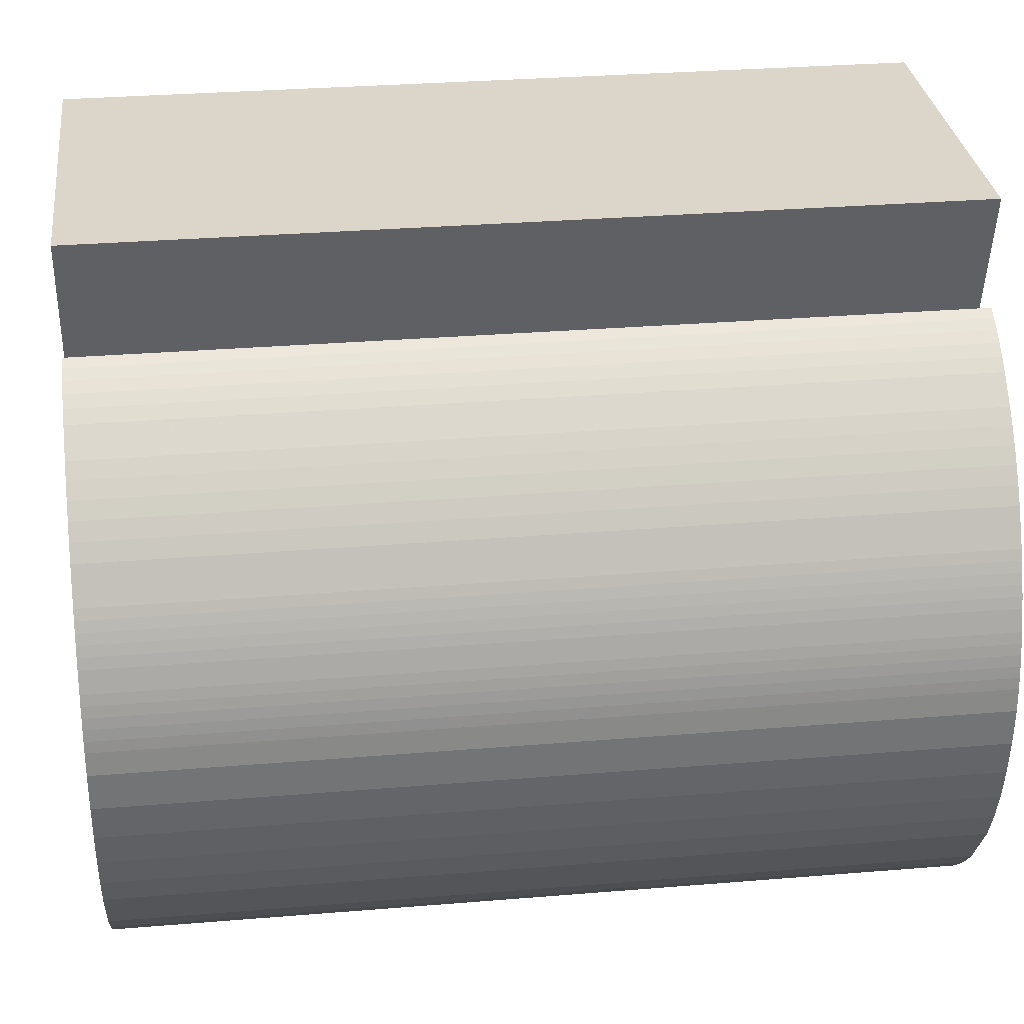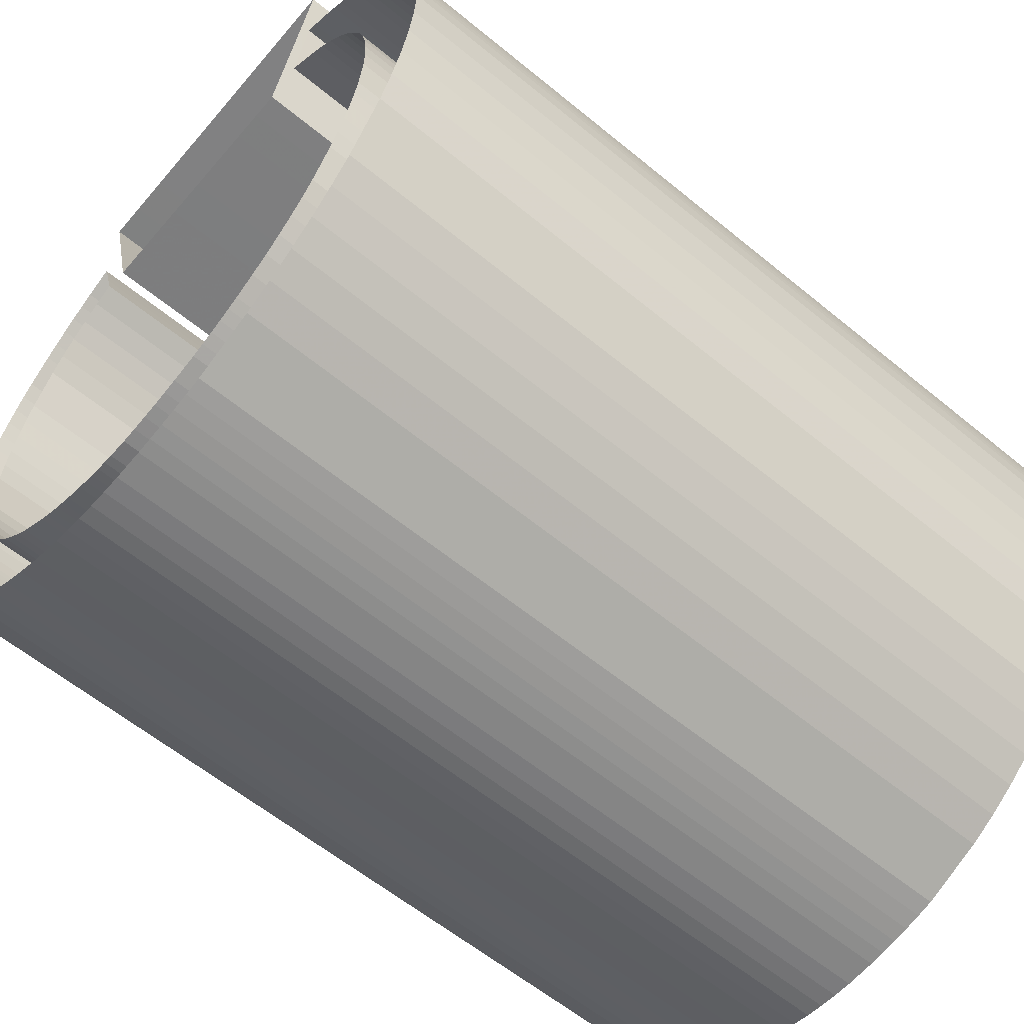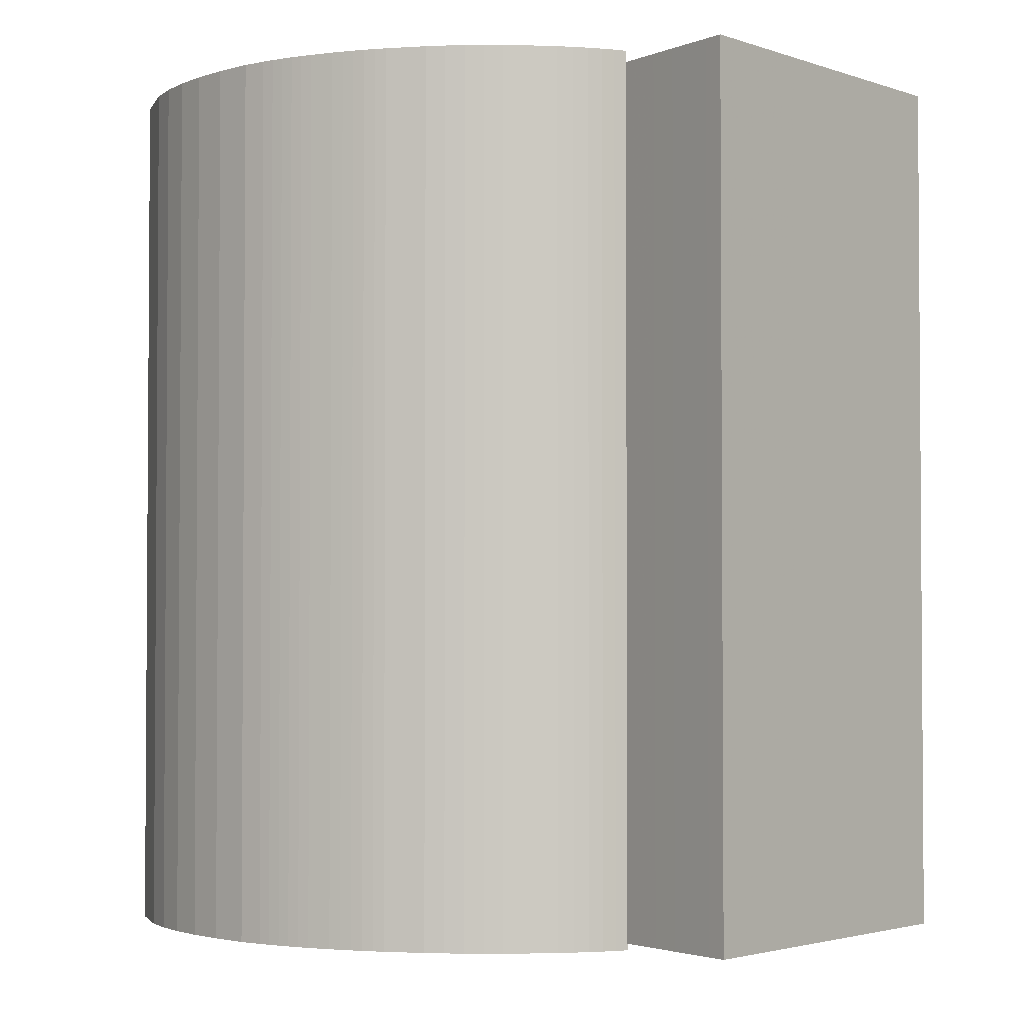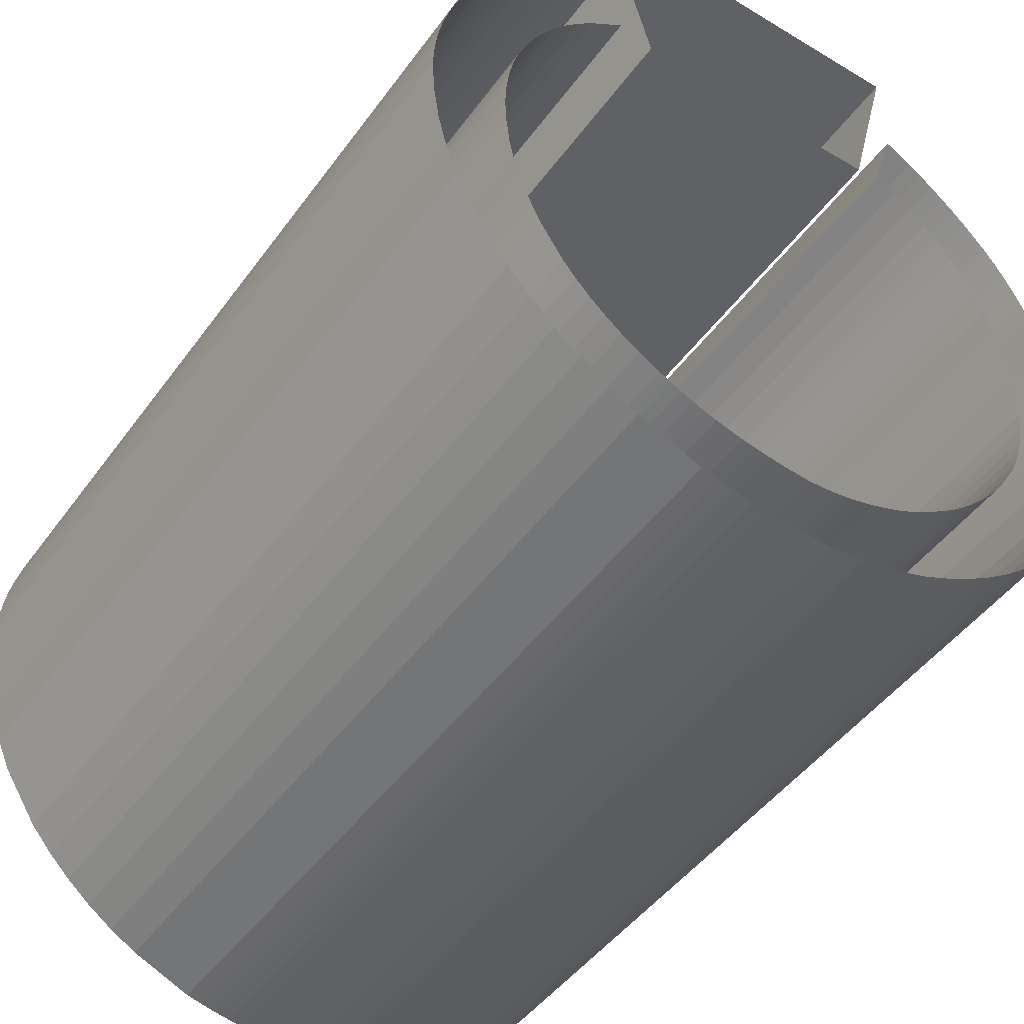
<metadata>
{"format":"obj","ext":"obj","renderer":"f3d","projection":"perspective","resolution":1024,"background":"white","views":[{"elev":30.7,"azim":83.2,"up":"+Y"},{"elev":-59.8,"azim":49.8,"up":"+Y"},{"elev":-2.5,"azim":130.6,"up":"+Z"},{"elev":-46.9,"azim":146.0,"up":"+Y"}]}
</metadata>
<code>
v -0.219 0.3524 0
v -0.2158 0.342 0
v -0.2122 0.3303 0
v -0.2083 0.3173 0
v -0.2041 0.303 0
v -0.1947 0.2707 0
v -0.219 0.2551 0
v -0.2415 0.2379 0
v -0.2621 0.219 0
v -0.2809 0.1985 0
v -0.2979 0.1763 0
v -0.3263 0.1269 0
v -0.3373 0.1001 0
v -0.3464 0.07259 0
v -0.3534 0.04429 0
v -0.3584 0.01522 0
v -0.3615 -0.01463 0
v -0.3616 -0.07666 0
v -0.3587 -0.1012 0
v -0.3541 -0.1251 0
v -0.3476 -0.1484 0
v -0.3392 -0.171 0
v -0.3291 -0.1931 0
v -0.3033 -0.2354 0
v -0.2881 -0.2554 0
v -0.2721 -0.2742 0
v -0.2553 -0.2918 0
v -0.2377 -0.3083 0
v -0.2192 -0.3236 0
v -0.1798 -0.3507 0
v -0.1688 -0.3571 0
v -0.1577 -0.3632 0
v -0.1465 -0.3688 0
v -0.135 -0.374 0
v -0.1234 -0.3789 0
v -0.09973 -0.3874 0
v -0.08771 -0.391 0
v -0.07569 -0.3941 0
v -0.06368 -0.3968 0
v -0.05166 -0.3989 0
v -0.03964 -0.4005 0
v -0.0156 -0.4023 0
v 0.002783 -0.4013 0
v 0.02073 -0.3996 0
v 0.03823 -0.3975 0
v 0.05528 -0.3948 0
v 0.0719 -0.3915 0
v 0.1038 -0.3833 0
v 0.1187 -0.3781 0
v 0.1332 -0.3725 0
v 0.1472 -0.3664 0
v 0.1607 -0.3601 0
v 0.1739 -0.3533 0
v 0.1988 -0.3385 0
v 0.2205 -0.3236 0
v 0.2406 -0.3076 0
v 0.2593 -0.2905 0
v 0.2763 -0.2723 0
v 0.2918 -0.253 0
v 0.3182 -0.211 0
v 0.3291 -0.1888 0
v 0.3385 -0.1665 0
v 0.3463 -0.144 0
v 0.3527 -0.1213 0
v 0.3576 -0.09843 0
v 0.363 -0.05224 0
v 0.3635 -0.02322 0
v 0.362 0.004915 0
v 0.3584 0.03216 0
v 0.3528 0.05852 0
v 0.3451 0.084 0
v 0.3236 0.1323 0
v 0.3104 0.155 0
v 0.2957 0.1766 0
v 0.2794 0.1971 0
v 0.2616 0.2165 0
v 0.2422 0.2347 0
v 0.1988 0.268 0
v 0.2009 0.2775 0
v 0.2032 0.2884 0
v 0.2058 0.3005 0
v 0.2087 0.3138 0
v 0.2119 0.3285 0
v 0.2191 0.3616 0
v 0.2325 0.3551 0
v 0.2462 0.3473 0
v 0.2602 0.3382 0
v 0.2745 0.3277 0
v 0.2892 0.3159 0
v 0.3195 0.2883 0
v 0.3347 0.2727 0
v 0.3491 0.2561 0
v 0.3628 0.2385 0
v 0.3758 0.2199 0
v 0.3881 0.2003 0
v 0.4104 0.1581 0
v 0.4161 0.1459 0
v 0.4214 0.1336 0
v 0.4264 0.121 0
v 0.431 0.1082 0
v 0.4354 0.09522 0
v 0.443 0.06852 0
v 0.4463 0.05523 0
v 0.4491 0.04172 0
v 0.4515 0.02798 0
v 0.4534 0.01403 0
v 0.4549 -0.0001523 0
v 0.4566 -0.02917 0
v 0.4536 -0.07647 0
v 0.4471 -0.1214 0
v 0.4369 -0.1641 0
v 0.4231 -0.2044 0
v 0.4058 -0.2424 0
v 0.3602 -0.3114 0
v 0.3329 -0.3422 0
v 0.3036 -0.3703 0
v 0.2724 -0.3957 0
v 0.2393 -0.4184 0
v 0.2042 -0.4384 0
v 0.1282 -0.4701 0
v 0.1075 -0.4752 0
v 0.08713 -0.4795 0
v 0.06716 -0.4829 0
v 0.04759 -0.4857 0
v 0.0284 -0.4876 0
v -0.00882 -0.4891 0
v -0.03219 -0.4885 0
v -0.05501 -0.4867 0
v -0.07727 -0.4837 0
v -0.09898 -0.4794 0
v -0.1201 -0.4739 0
v -0.1608 -0.4593 0
v -0.1947 -0.443 0
v -0.2268 -0.4253 0
v -0.257 -0.406 0
v -0.2853 -0.3853 0
v -0.3117 -0.3631 0
v -0.3589 -0.3141 0
v -0.3786 -0.2854 0
v -0.396 -0.2557 0
v -0.411 -0.2252 0
v -0.4236 -0.1938 0
v -0.4338 -0.1615 0
v -0.4471 -0.0943 0
v -0.4478 -0.08538 0
v -0.4484 -0.07647 0
v -0.4489 -0.06755 0
v -0.4493 -0.05864 0
v -0.4496 -0.04972 0
v -0.4498 -0.03189 0
v -0.4492 -0.006715 0
v -0.4472 0.0184 0
v -0.4441 0.04346 0
v -0.4396 0.06847 0
v -0.4339 0.09342 0
v -0.4186 0.1431 0
v -0.4096 0.1648 0
v -0.3995 0.1855 0
v -0.3885 0.2052 0
v -0.3765 0.224 0
v -0.3635 0.2419 0
v -0.3345 0.2748 0
v -0.3189 0.2902 0
v -0.3031 0.3046 0
v -0.2872 0.318 0
v -0.2711 0.3304 0
v -0.2549 0.3418 0
v -0.2218 0.3616 0
v 0.2137 0.4932 0
v 0.2079 0.4688 0
v 0.2012 0.4412 0
v 0.1937 0.4104 0
v 0.1853 0.3765 0
v 0.1762 0.3394 0
v 0.1554 0.2558 0
v 0.123 0.2558 0
v 0.08624 0.256 0
v 0.04521 0.2563 0
v -0.0001523 0.2567 0
v -0.04983 0.2572 0
v -0.1621 0.2585 0
v -0.168 0.2818 0
v -0.1747 0.3082 0
v -0.1822 0.3378 0
v -0.1905 0.3706 0
v -0.1997 0.4065 0
v -0.2205 0.4878 0
v -0.1761 0.4882 0
v -0.1258 0.4888 0
v -0.06963 0.4894 0
v -0.007601 0.4902 0
v 0.0603 0.4911 0
v 0.2137 0.4932 0
v -0.219 0.3524 -1.042
v -0.2158 0.342 -1.042
v -0.2122 0.3303 -1.042
v -0.2083 0.3173 -1.042
v -0.2041 0.303 -1.042
v -0.1947 0.2707 -1.042
v -0.219 0.2551 -1.042
v -0.2415 0.2379 -1.042
v -0.2621 0.219 -1.042
v -0.2809 0.1985 -1.042
v -0.2979 0.1763 -1.042
v -0.3263 0.1269 -1.042
v -0.3373 0.1001 -1.042
v -0.3464 0.07259 -1.042
v -0.3534 0.04429 -1.042
v -0.3584 0.01522 -1.042
v -0.3615 -0.01463 -1.042
v -0.3616 -0.07666 -1.042
v -0.3587 -0.1012 -1.042
v -0.3541 -0.1251 -1.042
v -0.3476 -0.1484 -1.042
v -0.3392 -0.171 -1.042
v -0.3291 -0.1931 -1.042
v -0.3033 -0.2354 -1.042
v -0.2881 -0.2554 -1.042
v -0.2721 -0.2742 -1.042
v -0.2553 -0.2918 -1.042
v -0.2377 -0.3083 -1.042
v -0.2192 -0.3236 -1.042
v -0.1798 -0.3507 -1.042
v -0.1688 -0.3571 -1.042
v -0.1577 -0.3632 -1.042
v -0.1465 -0.3688 -1.042
v -0.135 -0.374 -1.042
v -0.1234 -0.3789 -1.042
v -0.09973 -0.3874 -1.042
v -0.08771 -0.391 -1.042
v -0.07569 -0.3941 -1.042
v -0.06368 -0.3968 -1.042
v -0.05166 -0.3989 -1.042
v -0.03964 -0.4005 -1.042
v -0.0156 -0.4023 -1.042
v 0.002783 -0.4013 -1.042
v 0.02073 -0.3996 -1.042
v 0.03823 -0.3975 -1.042
v 0.05528 -0.3948 -1.042
v 0.0719 -0.3915 -1.042
v 0.1038 -0.3833 -1.042
v 0.1187 -0.3781 -1.042
v 0.1332 -0.3725 -1.042
v 0.1472 -0.3664 -1.042
v 0.1607 -0.3601 -1.042
v 0.1739 -0.3533 -1.042
v 0.1988 -0.3385 -1.042
v 0.2205 -0.3236 -1.042
v 0.2406 -0.3076 -1.042
v 0.2593 -0.2905 -1.042
v 0.2763 -0.2723 -1.042
v 0.2918 -0.253 -1.042
v 0.3182 -0.211 -1.042
v 0.3291 -0.1888 -1.042
v 0.3385 -0.1665 -1.042
v 0.3463 -0.144 -1.042
v 0.3527 -0.1213 -1.042
v 0.3576 -0.09843 -1.042
v 0.363 -0.05224 -1.042
v 0.3635 -0.02322 -1.042
v 0.362 0.004915 -1.042
v 0.3584 0.03216 -1.042
v 0.3528 0.05852 -1.042
v 0.3451 0.084 -1.042
v 0.3236 0.1323 -1.042
v 0.3104 0.155 -1.042
v 0.2957 0.1766 -1.042
v 0.2794 0.1971 -1.042
v 0.2616 0.2165 -1.042
v 0.2422 0.2347 -1.042
v 0.1988 0.268 -1.042
v 0.2009 0.2775 -1.042
v 0.2032 0.2884 -1.042
v 0.2058 0.3005 -1.042
v 0.2087 0.3138 -1.042
v 0.2119 0.3285 -1.042
v 0.2191 0.3616 -1.042
v 0.2325 0.3551 -1.042
v 0.2462 0.3473 -1.042
v 0.2602 0.3382 -1.042
v 0.2745 0.3277 -1.042
v 0.2892 0.3159 -1.042
v 0.3195 0.2883 -1.042
v 0.3347 0.2727 -1.042
v 0.3491 0.2561 -1.042
v 0.3628 0.2385 -1.042
v 0.3758 0.2199 -1.042
v 0.3881 0.2003 -1.042
v 0.4104 0.1581 -1.042
v 0.4161 0.1459 -1.042
v 0.4214 0.1336 -1.042
v 0.4264 0.121 -1.042
v 0.431 0.1082 -1.042
v 0.4354 0.09522 -1.042
v 0.443 0.06852 -1.042
v 0.4463 0.05523 -1.042
v 0.4491 0.04172 -1.042
v 0.4515 0.02798 -1.042
v 0.4534 0.01403 -1.042
v 0.4549 -0.0001523 -1.042
v 0.4566 -0.02917 -1.042
v 0.4536 -0.07647 -1.042
v 0.4471 -0.1214 -1.042
v 0.4369 -0.1641 -1.042
v 0.4231 -0.2044 -1.042
v 0.4058 -0.2424 -1.042
v 0.3602 -0.3114 -1.042
v 0.3329 -0.3422 -1.042
v 0.3036 -0.3703 -1.042
v 0.2724 -0.3957 -1.042
v 0.2393 -0.4184 -1.042
v 0.2042 -0.4384 -1.042
v 0.1282 -0.4701 -1.042
v 0.1075 -0.4752 -1.042
v 0.08713 -0.4795 -1.042
v 0.06716 -0.4829 -1.042
v 0.04759 -0.4857 -1.042
v 0.0284 -0.4876 -1.042
v -0.00882 -0.4891 -1.042
v -0.03219 -0.4885 -1.042
v -0.05501 -0.4867 -1.042
v -0.07727 -0.4837 -1.042
v -0.09898 -0.4794 -1.042
v -0.1201 -0.4739 -1.042
v -0.1608 -0.4593 -1.042
v -0.1947 -0.443 -1.042
v -0.2268 -0.4253 -1.042
v -0.257 -0.406 -1.042
v -0.2853 -0.3853 -1.042
v -0.3117 -0.3631 -1.042
v -0.3589 -0.3141 -1.042
v -0.3786 -0.2854 -1.042
v -0.396 -0.2557 -1.042
v -0.411 -0.2252 -1.042
v -0.4236 -0.1938 -1.042
v -0.4338 -0.1615 -1.042
v -0.4471 -0.0943 -1.042
v -0.4478 -0.08538 -1.042
v -0.4484 -0.07647 -1.042
v -0.4489 -0.06755 -1.042
v -0.4493 -0.05864 -1.042
v -0.4496 -0.04972 -1.042
v -0.4498 -0.03189 -1.042
v -0.4492 -0.006715 -1.042
v -0.4472 0.0184 -1.042
v -0.4441 0.04346 -1.042
v -0.4396 0.06847 -1.042
v -0.4339 0.09342 -1.042
v -0.4186 0.1431 -1.042
v -0.4096 0.1648 -1.042
v -0.3995 0.1855 -1.042
v -0.3885 0.2052 -1.042
v -0.3765 0.224 -1.042
v -0.3635 0.2419 -1.042
v -0.3345 0.2748 -1.042
v -0.3189 0.2902 -1.042
v -0.3031 0.3046 -1.042
v -0.2872 0.318 -1.042
v -0.2711 0.3304 -1.042
v -0.2549 0.3418 -1.042
v -0.2218 0.3616 -1.042
v 0.2137 0.4932 -1.042
v 0.2079 0.4688 -1.042
v 0.2012 0.4412 -1.042
v 0.1937 0.4104 -1.042
v 0.1853 0.3765 -1.042
v 0.1762 0.3394 -1.042
v 0.1554 0.2558 -1.042
v 0.123 0.2558 -1.042
v 0.08624 0.256 -1.042
v 0.04521 0.2563 -1.042
v -0.0001523 0.2567 -1.042
v -0.04983 0.2572 -1.042
v -0.1621 0.2585 -1.042
v -0.168 0.2818 -1.042
v -0.1747 0.3082 -1.042
v -0.1822 0.3378 -1.042
v -0.1905 0.3706 -1.042
v -0.1997 0.4065 -1.042
v -0.2205 0.4878 -1.042
v -0.1761 0.4882 -1.042
v -0.1258 0.4888 -1.042
v -0.06963 0.4894 -1.042
v -0.007601 0.4902 -1.042
v 0.0603 0.4911 -1.042
v 0.2137 0.4932 -1.042
f 1 195 194
f 1 2 195
f 2 196 195
f 2 3 196
f 3 197 196
f 3 4 197
f 4 198 197
f 4 5 198
f 5 199 198
f 5 6 199
f 6 200 199
f 6 7 200
f 7 201 200
f 7 8 201
f 8 202 201
f 8 9 202
f 9 203 202
f 9 10 203
f 10 204 203
f 10 11 204
f 11 205 204
f 11 12 205
f 12 206 205
f 12 13 206
f 13 207 206
f 13 14 207
f 14 208 207
f 14 15 208
f 15 209 208
f 15 16 209
f 16 210 209
f 16 17 210
f 17 211 210
f 17 18 211
f 18 212 211
f 18 19 212
f 19 213 212
f 19 20 213
f 20 214 213
f 20 21 214
f 21 215 214
f 21 22 215
f 22 216 215
f 22 23 216
f 23 217 216
f 23 24 217
f 24 218 217
f 24 25 218
f 25 219 218
f 25 26 219
f 26 220 219
f 26 27 220
f 27 221 220
f 27 28 221
f 28 222 221
f 28 29 222
f 29 223 222
f 29 30 223
f 30 224 223
f 30 31 224
f 31 225 224
f 31 32 225
f 32 226 225
f 32 33 226
f 33 227 226
f 33 34 227
f 34 228 227
f 34 35 228
f 35 229 228
f 35 36 229
f 36 230 229
f 36 37 230
f 37 231 230
f 37 38 231
f 38 232 231
f 38 39 232
f 39 233 232
f 39 40 233
f 40 234 233
f 40 41 234
f 41 235 234
f 41 42 235
f 42 236 235
f 42 43 236
f 43 237 236
f 43 44 237
f 44 238 237
f 44 45 238
f 45 239 238
f 45 46 239
f 46 240 239
f 46 47 240
f 47 241 240
f 47 48 241
f 48 242 241
f 48 49 242
f 49 243 242
f 49 50 243
f 50 244 243
f 50 51 244
f 51 245 244
f 51 52 245
f 52 246 245
f 52 53 246
f 53 247 246
f 53 54 247
f 54 248 247
f 54 55 248
f 55 249 248
f 55 56 249
f 56 250 249
f 56 57 250
f 57 251 250
f 57 58 251
f 58 252 251
f 58 59 252
f 59 253 252
f 59 60 253
f 60 254 253
f 60 61 254
f 61 255 254
f 61 62 255
f 62 256 255
f 62 63 256
f 63 257 256
f 63 64 257
f 64 258 257
f 64 65 258
f 65 259 258
f 65 66 259
f 66 260 259
f 66 67 260
f 67 261 260
f 67 68 261
f 68 262 261
f 68 69 262
f 69 263 262
f 69 70 263
f 70 264 263
f 70 71 264
f 71 265 264
f 71 72 265
f 72 266 265
f 72 73 266
f 73 267 266
f 73 74 267
f 74 268 267
f 74 75 268
f 75 269 268
f 75 76 269
f 76 270 269
f 76 77 270
f 77 271 270
f 77 78 271
f 78 272 271
f 78 79 272
f 79 273 272
f 79 80 273
f 80 274 273
f 80 81 274
f 81 275 274
f 81 82 275
f 82 276 275
f 82 83 276
f 83 277 276
f 83 84 277
f 84 278 277
f 84 85 278
f 85 279 278
f 85 86 279
f 86 280 279
f 86 87 280
f 87 281 280
f 87 88 281
f 88 282 281
f 88 89 282
f 89 283 282
f 89 90 283
f 90 284 283
f 90 91 284
f 91 285 284
f 91 92 285
f 92 286 285
f 92 93 286
f 93 287 286
f 93 94 287
f 94 288 287
f 94 95 288
f 95 289 288
f 95 96 289
f 96 290 289
f 96 97 290
f 97 291 290
f 97 98 291
f 98 292 291
f 98 99 292
f 99 293 292
f 99 100 293
f 100 294 293
f 100 101 294
f 101 295 294
f 101 102 295
f 102 296 295
f 102 103 296
f 103 297 296
f 103 104 297
f 104 298 297
f 104 105 298
f 105 299 298
f 105 106 299
f 106 300 299
f 106 107 300
f 107 301 300
f 107 108 301
f 108 302 301
f 108 109 302
f 109 303 302
f 109 110 303
f 110 304 303
f 110 111 304
f 111 305 304
f 111 112 305
f 112 306 305
f 112 113 306
f 113 307 306
f 113 114 307
f 114 308 307
f 114 115 308
f 115 309 308
f 115 116 309
f 116 310 309
f 116 117 310
f 117 311 310
f 117 118 311
f 118 312 311
f 118 119 312
f 119 313 312
f 119 120 313
f 120 314 313
f 120 121 314
f 121 315 314
f 121 122 315
f 122 316 315
f 122 123 316
f 123 317 316
f 123 124 317
f 124 318 317
f 124 125 318
f 125 319 318
f 125 126 319
f 126 320 319
f 126 127 320
f 127 321 320
f 127 128 321
f 128 322 321
f 128 129 322
f 129 323 322
f 129 130 323
f 130 324 323
f 130 131 324
f 131 325 324
f 131 132 325
f 132 326 325
f 132 133 326
f 133 327 326
f 133 134 327
f 134 328 327
f 134 135 328
f 135 329 328
f 135 136 329
f 136 330 329
f 136 137 330
f 137 331 330
f 137 138 331
f 138 332 331
f 138 139 332
f 139 333 332
f 139 140 333
f 140 334 333
f 140 141 334
f 141 335 334
f 141 142 335
f 142 336 335
f 142 143 336
f 143 337 336
f 143 144 337
f 144 338 337
f 144 145 338
f 145 339 338
f 145 146 339
f 146 340 339
f 146 147 340
f 147 341 340
f 147 148 341
f 148 342 341
f 148 149 342
f 149 343 342
f 149 150 343
f 150 344 343
f 150 151 344
f 151 345 344
f 151 152 345
f 152 346 345
f 152 153 346
f 153 347 346
f 153 154 347
f 154 348 347
f 154 155 348
f 155 349 348
f 155 156 349
f 156 350 349
f 156 157 350
f 157 351 350
f 157 158 351
f 158 352 351
f 158 159 352
f 159 353 352
f 159 160 353
f 160 354 353
f 160 161 354
f 161 355 354
f 161 162 355
f 162 356 355
f 162 163 356
f 163 357 356
f 163 164 357
f 164 358 357
f 164 165 358
f 165 359 358
f 165 166 359
f 166 360 359
f 166 167 360
f 167 361 360
f 167 168 361
f 168 194 361
f 168 1 194
f 169 363 362
f 169 170 363
f 170 364 363
f 170 171 364
f 171 365 364
f 171 172 365
f 172 366 365
f 172 173 366
f 173 367 366
f 173 174 367
f 174 368 367
f 174 175 368
f 175 369 368
f 175 176 369
f 176 370 369
f 176 177 370
f 177 371 370
f 177 178 371
f 178 372 371
f 178 179 372
f 179 373 372
f 179 180 373
f 180 374 373
f 180 181 374
f 181 375 374
f 181 182 375
f 182 376 375
f 182 183 376
f 183 377 376
f 183 184 377
f 184 378 377
f 184 185 378
f 185 379 378
f 185 186 379
f 186 380 379
f 186 187 380
f 187 381 380
f 187 188 381
f 188 382 381
f 188 189 382
f 189 383 382
f 189 190 383
f 190 384 383
f 190 191 384
f 191 385 384
f 191 192 385
f 192 362 385
f 192 169 362

</code>
